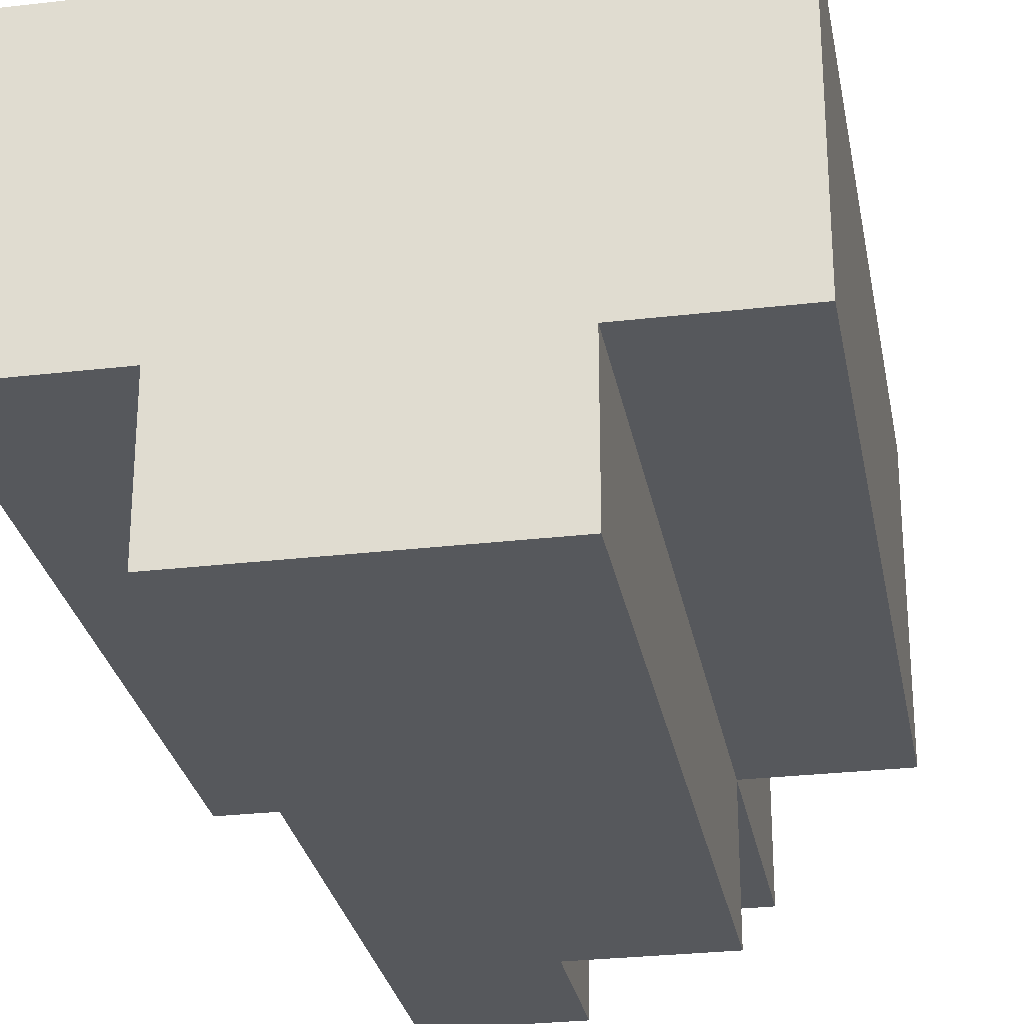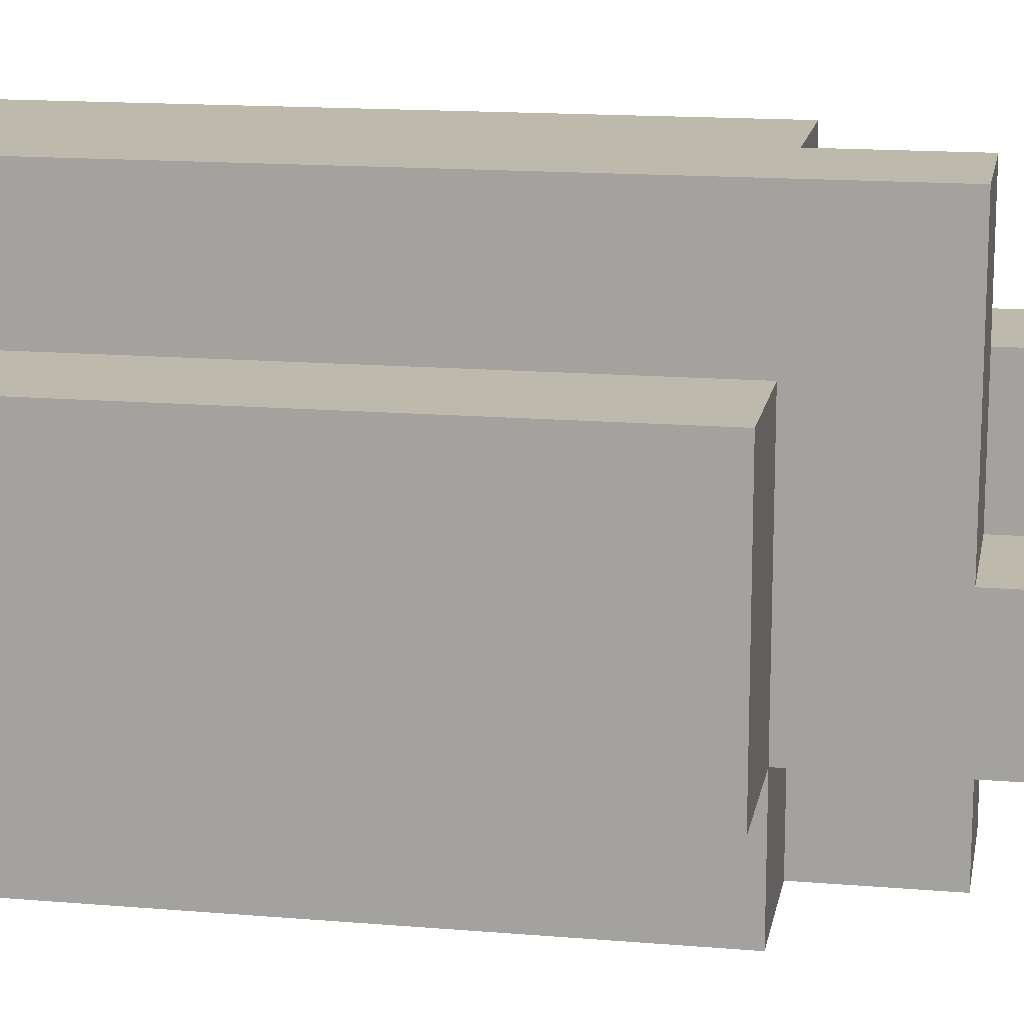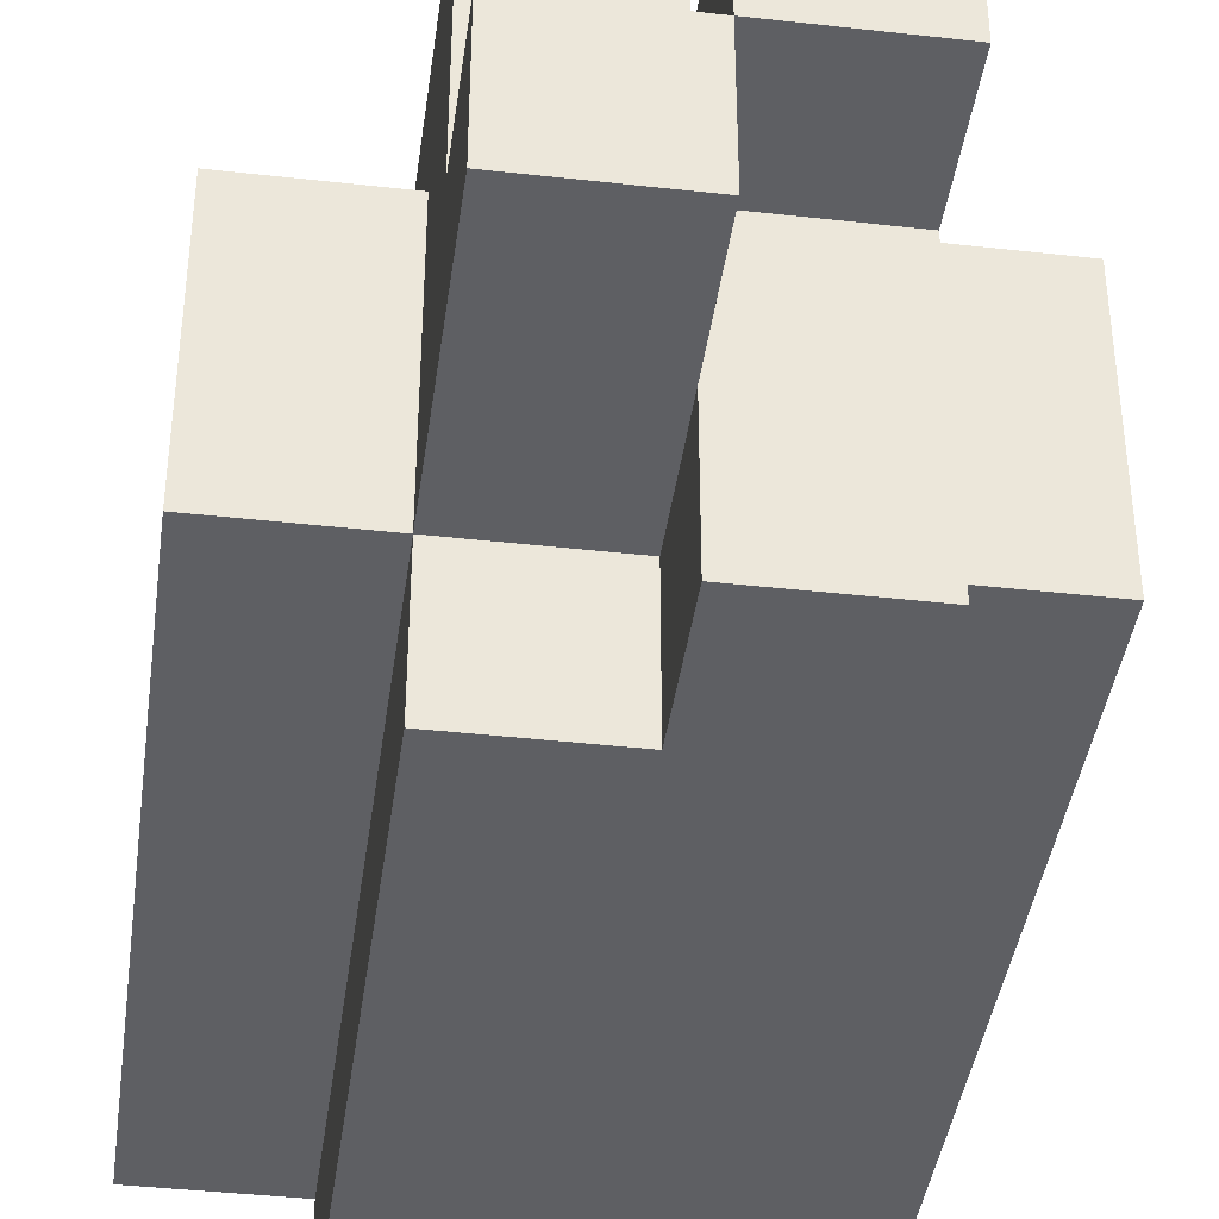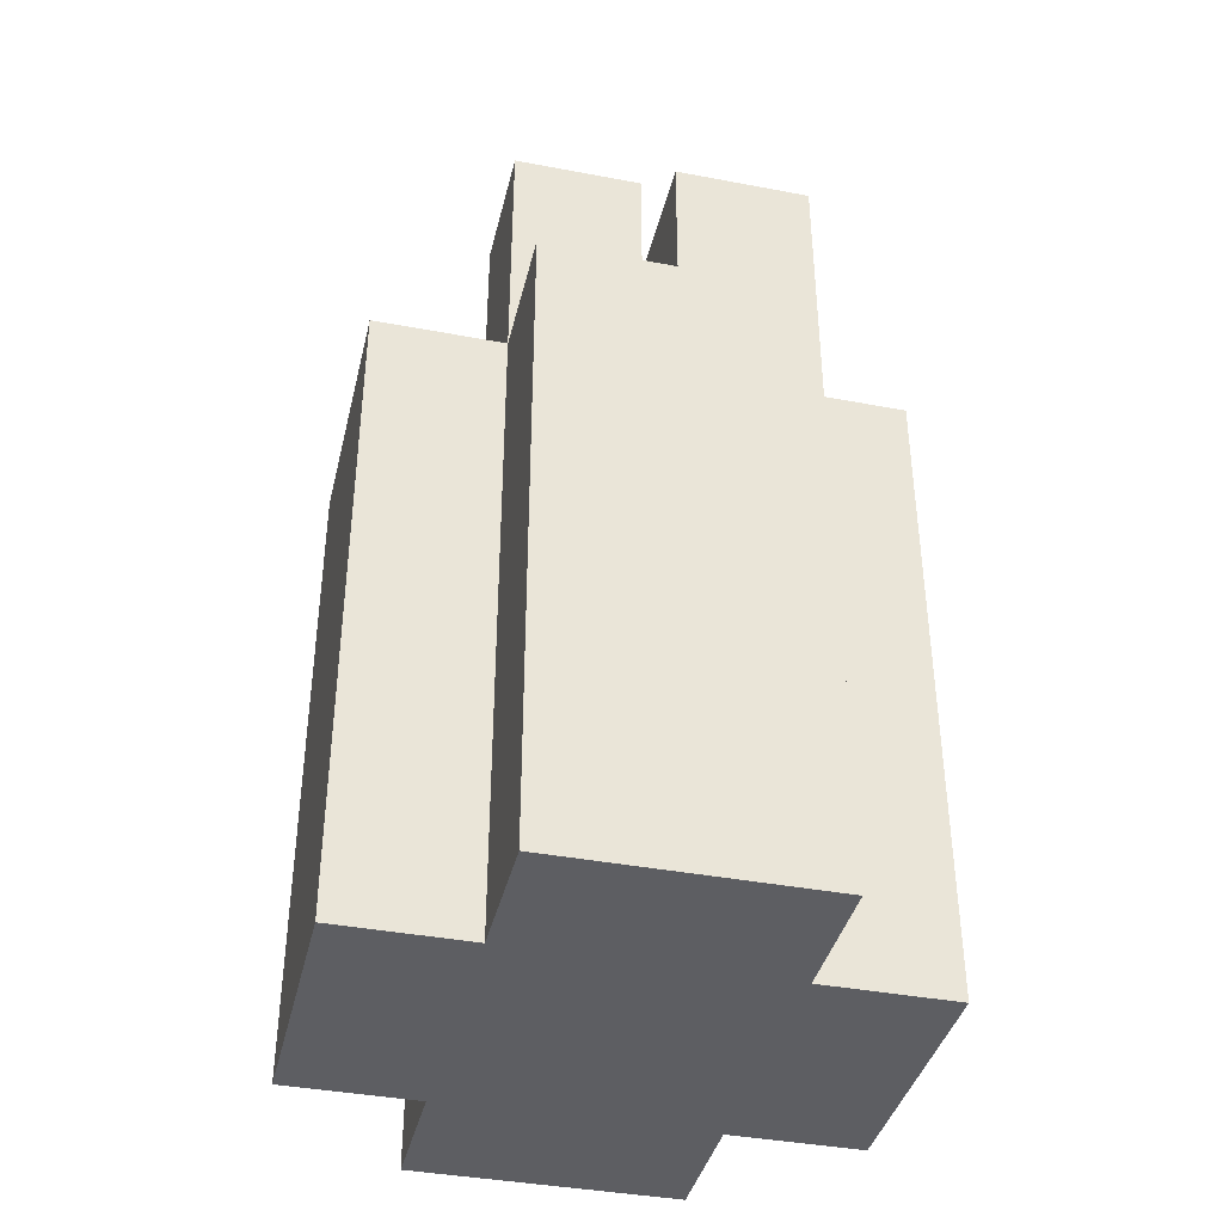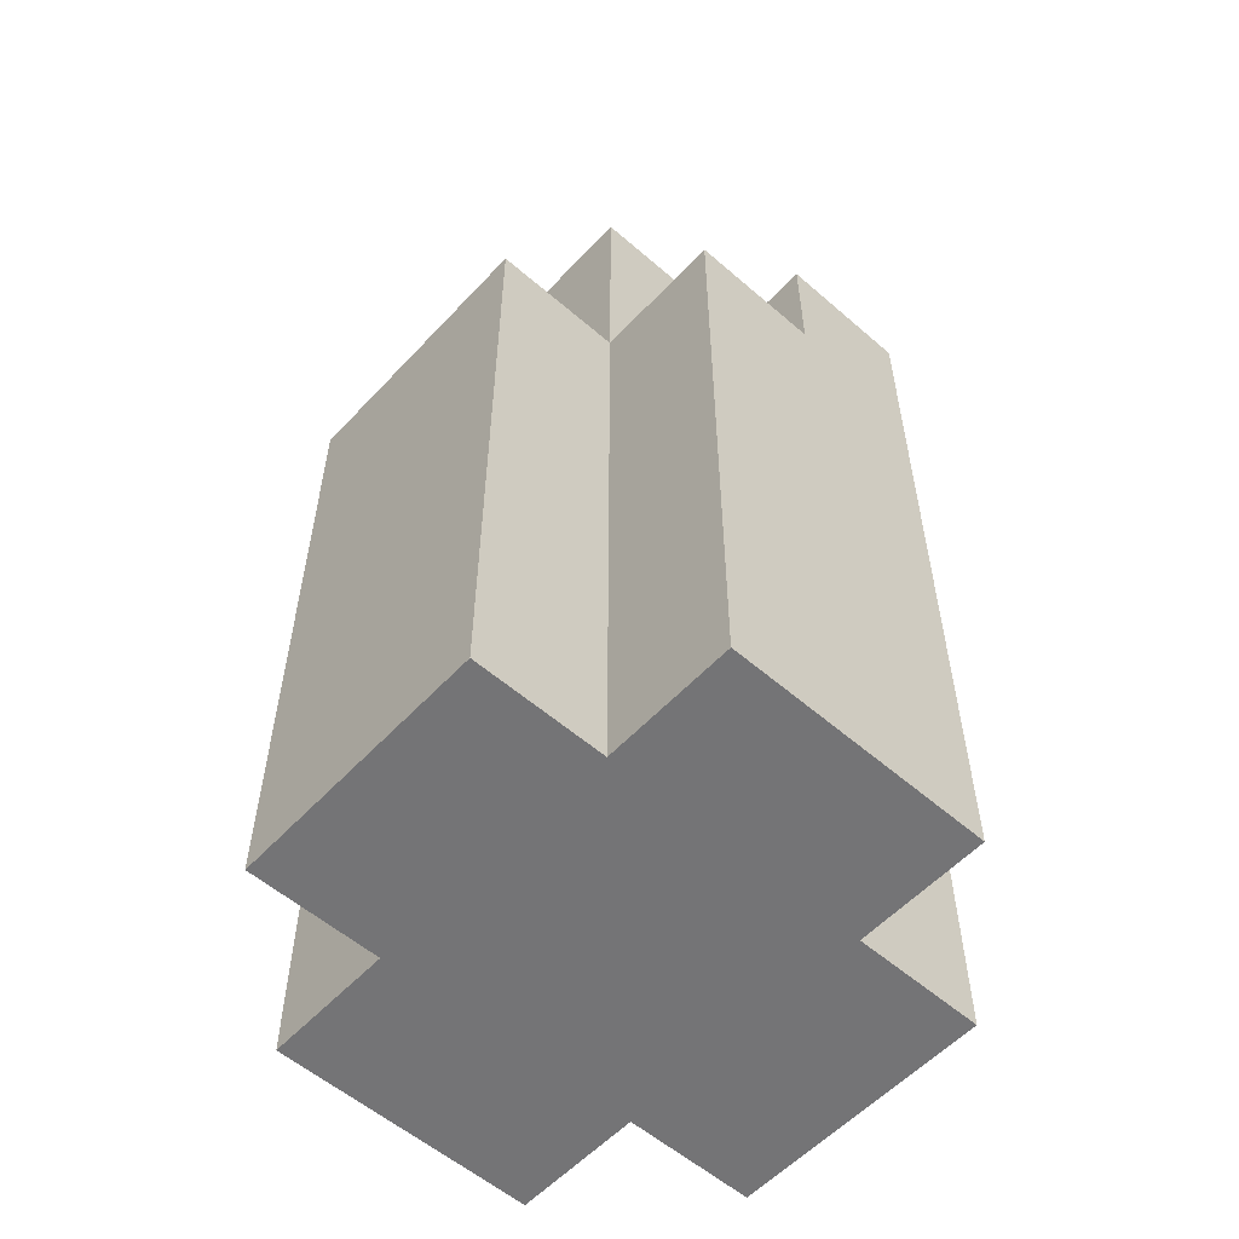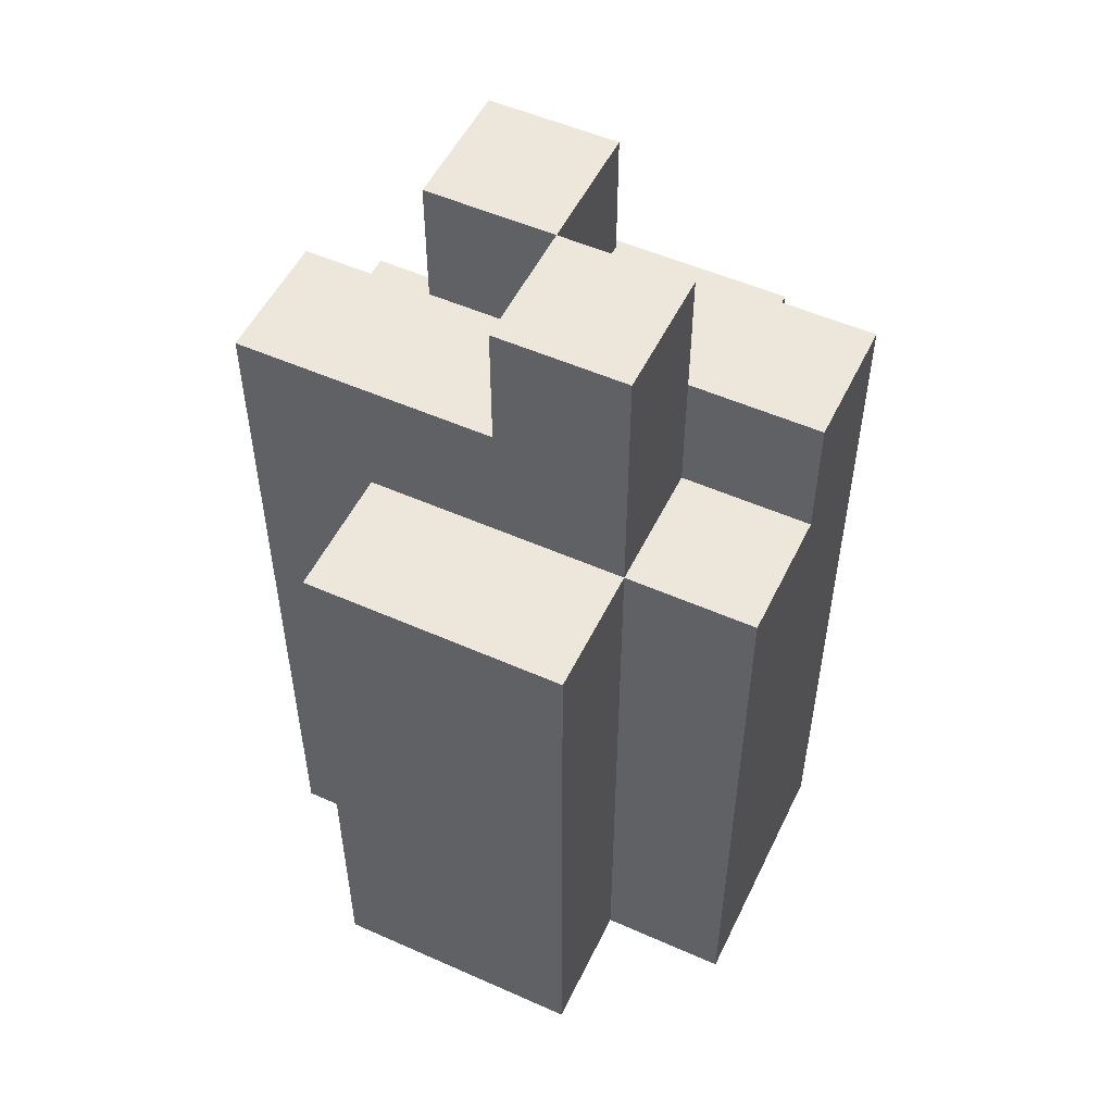
<metadata>
{"format":"obj","ext":"obj","renderer":"f3d","projection":"perspective","resolution":1024,"background":"white","views":[{"elev":-27.7,"azim":10.2,"up":"+Z"},{"elev":15.0,"azim":100.3,"up":"+Z"},{"elev":-40.8,"azim":172.2,"up":"+Z"},{"elev":-39.3,"azim":-13.3,"up":"+Y"},{"elev":-56.3,"azim":-42.2,"up":"+Y"},{"elev":52.6,"azim":115.5,"up":"+Y"}]}
</metadata>
<code>
o
v 33 0.9 22.3
v 33 0.9 22.1
v 33 1.4 22.3
v 33 1.4 22.1
v 33.1 0.9 22.4
v 33.1 0.9 22.3
v 33.1 0.9 22.1
v 33.1 0.9 22
v 33.1 1.4 22.4
v 33.1 1.4 22.3
v 33.1 1.4 22.1
v 33.1 1.4 22
v 33.1 1.5 22.3
v 33.1 1.5 22.2
v 33.1 1.5 22.1
v 33.1 1.5 22
v 33.1 1.6 22.3
v 33.1 1.6 22.2
v 33.2 1.4 22.4
v 33.2 1.4 22.3
v 33.2 1.5 22.4
v 33.2 1.5 22.3
v 33.2 1.5 22.2
v 33.2 1.5 22.1
v 33.2 1.6 22.2
v 33.2 1.6 22.1
v 33.2 1.4 22.1
v 33.2 1.4 22
v 33.2 1.5 22.3
v 33.2 1.5 22.2
v 33.2 1.5 22.1
v 33.2 1.5 22
v 33.2 1.6 22.3
v 33.2 1.6 22.2
v 33.3 0.9 22.4
v 33.3 0.9 22.3
v 33.3 0.9 22.1
v 33.3 0.9 22
v 33.3 1.4 22.4
v 33.3 1.4 22.3
v 33.3 1.4 22.1
v 33.3 1.4 22
v 33.3 1.5 22.4
v 33.3 1.5 22.3
v 33.3 1.5 22.2
v 33.3 1.5 22.1
v 33.3 1.6 22.2
v 33.3 1.6 22.1
v 33.4 0.9 22.3
v 33.4 0.9 22.1
v 33.4 1.4 22.3
v 33.4 1.4 22.1
v 33.1 0.9 22.4
v 33.1 1.4 22.4
v 33.2 1.4 22.4
v 33.2 1.5 22.4
v 33.3 0.9 22.4
v 33.3 1.4 22.4
v 33.3 1.5 22.4
v 33 0.9 22.3
v 33 1.4 22.3
v 33.1 0.9 22.3
v 33.1 1.4 22.3
v 33.1 1.5 22.3
v 33.1 1.6 22.3
v 33.2 1.4 22.3
v 33.2 1.5 22.3
v 33.2 1.6 22.3
v 33.3 0.9 22.3
v 33.3 1.4 22.3
v 33.4 0.9 22.3
v 33.4 1.4 22.3
v 33.2 1.5 22.2
v 33.2 1.6 22.2
v 33.3 1.5 22.2
v 33.3 1.6 22.2
v 33.1 1.5 22.2
v 33.1 1.6 22.2
v 33.2 1.5 22.2
v 33.2 1.6 22.2
v 33 0.9 22.1
v 33 1.4 22.1
v 33.1 0.9 22.1
v 33.1 1.4 22.1
v 33.2 1.4 22.1
v 33.2 1.5 22.1
v 33.2 1.6 22.1
v 33.3 0.9 22.1
v 33.3 1.4 22.1
v 33.3 1.5 22.1
v 33.3 1.6 22.1
v 33.4 0.9 22.1
v 33.4 1.4 22.1
v 33.1 0.9 22
v 33.1 1.4 22
v 33.1 1.5 22
v 33.2 1.4 22
v 33.2 1.5 22
v 33.3 0.9 22
v 33.3 1.4 22
v 33.1 0.9 22.4
v 33.3 0.9 22.4
v 33 0.9 22.3
v 33.1 0.9 22.3
v 33.3 0.9 22.3
v 33.4 0.9 22.3
v 33 0.9 22.1
v 33.1 0.9 22.1
v 33.3 0.9 22.1
v 33.4 0.9 22.1
v 33.1 0.9 22
v 33.3 0.9 22
v 33.1 1.4 22.4
v 33.2 1.4 22.4
v 33 1.4 22.3
v 33.1 1.4 22.3
v 33.2 1.4 22.3
v 33.3 1.4 22.3
v 33.4 1.4 22.3
v 33 1.4 22.1
v 33.1 1.4 22.1
v 33.2 1.4 22.1
v 33.3 1.4 22.1
v 33.4 1.4 22.1
v 33.2 1.4 22
v 33.3 1.4 22
v 33.2 1.5 22.4
v 33.3 1.5 22.4
v 33.2 1.5 22.3
v 33.3 1.5 22.3
v 33.1 1.5 22.2
v 33.2 1.5 22.2
v 33.3 1.5 22.2
v 33.1 1.5 22.1
v 33.2 1.5 22.1
v 33.1 1.5 22
v 33.2 1.5 22
v 33.1 1.6 22.3
v 33.2 1.6 22.3
v 33.1 1.6 22.2
v 33.2 1.6 22.2
v 33.3 1.6 22.2
v 33.2 1.6 22.1
v 33.3 1.6 22.1
f 3 2 1
f 4 2 3
f 9 6 5
f 10 6 9
f 11 8 7
f 12 8 11
f 13 11 10
f 14 11 13
f 15 12 11
f 15 11 14
f 16 12 15
f 17 14 13
f 18 14 17
f 21 20 19
f 22 20 21
f 25 24 23
f 26 24 25
f 27 28 31
f 31 28 32
f 29 30 33
f 33 30 34
f 35 36 39
f 39 36 40
f 37 38 41
f 41 38 42
f 39 40 43
f 40 41 44
f 43 40 44
f 44 41 45
f 45 41 46
f 45 46 47
f 47 46 48
f 49 50 51
f 51 50 52
f 55 54 53
f 57 55 53
f 58 56 55
f 58 55 57
f 59 56 58
f 62 61 60
f 63 61 62
f 66 64 63
f 67 65 64
f 67 64 66
f 68 65 67
f 71 70 69
f 72 70 71
f 75 74 73
f 76 74 75
f 77 78 79
f 79 78 80
f 81 82 83
f 83 82 84
f 85 86 89
f 86 87 90
f 89 86 90
f 90 87 91
f 88 89 92
f 92 89 93
f 94 95 97
f 95 96 97
f 97 96 98
f 94 97 99
f 99 97 100
f 104 102 101
f 105 102 104
f 107 104 103
f 107 106 105
f 107 105 104
f 108 106 107
f 109 106 108
f 110 106 109
f 111 109 108
f 112 109 111
f 113 114 116
f 116 114 117
f 115 116 120
f 120 116 121
f 118 119 123
f 123 119 124
f 122 123 125
f 125 123 126
f 127 128 129
f 129 128 130
f 129 130 132
f 132 130 133
f 131 132 134
f 134 132 135
f 134 135 136
f 136 135 137
f 138 139 140
f 140 139 141
f 141 142 143
f 143 142 144

</code>
